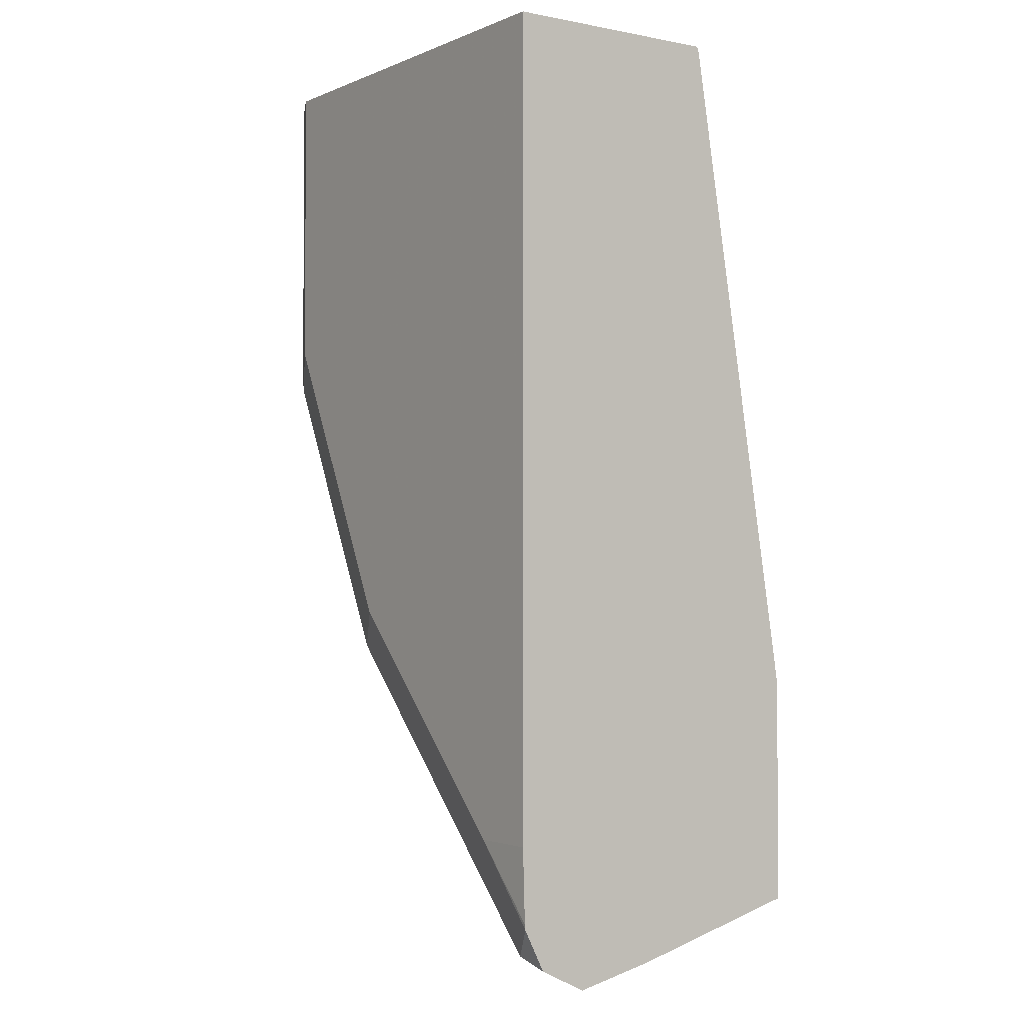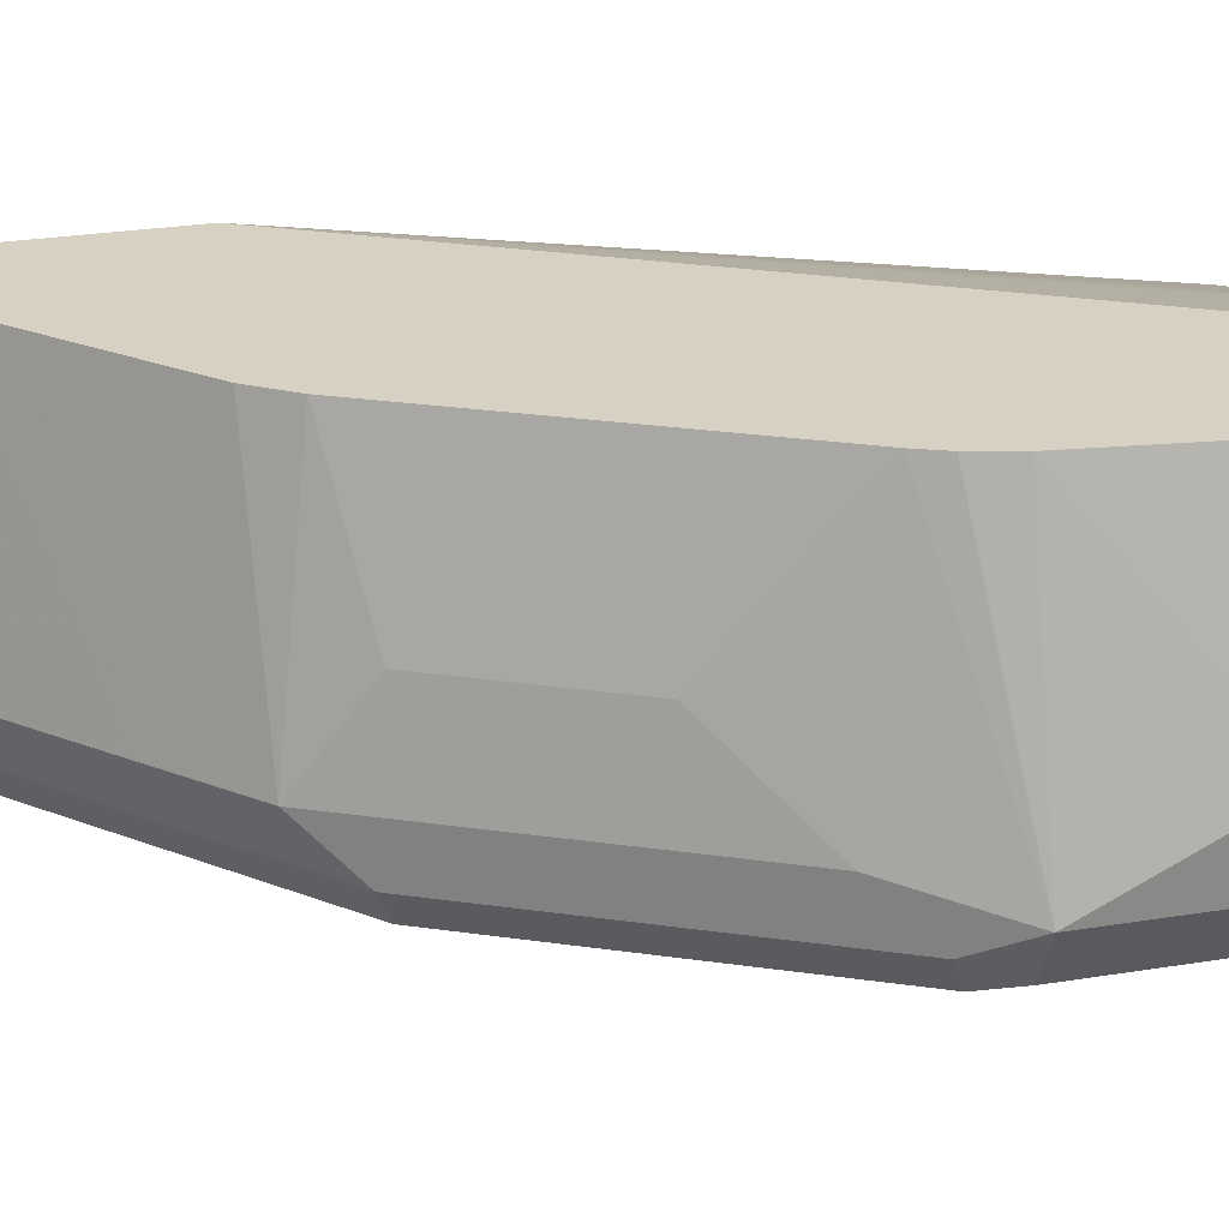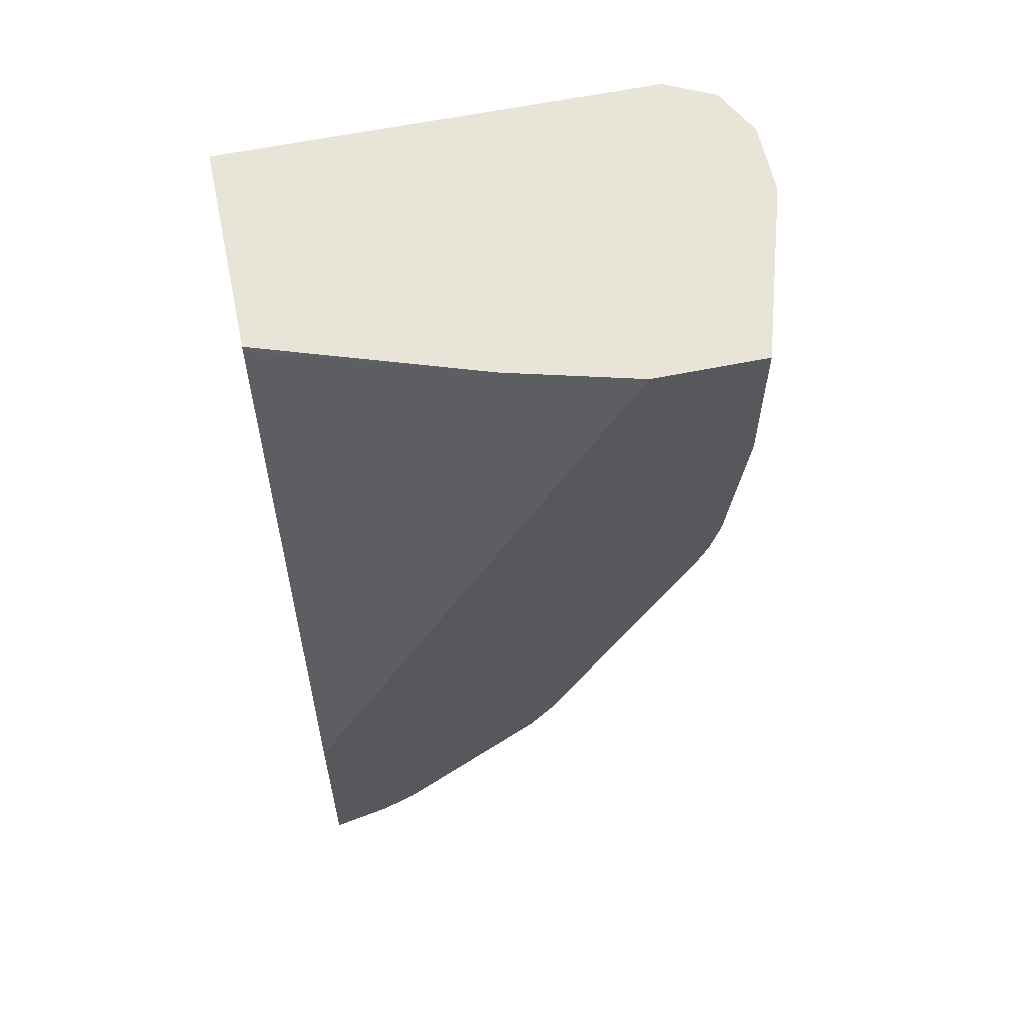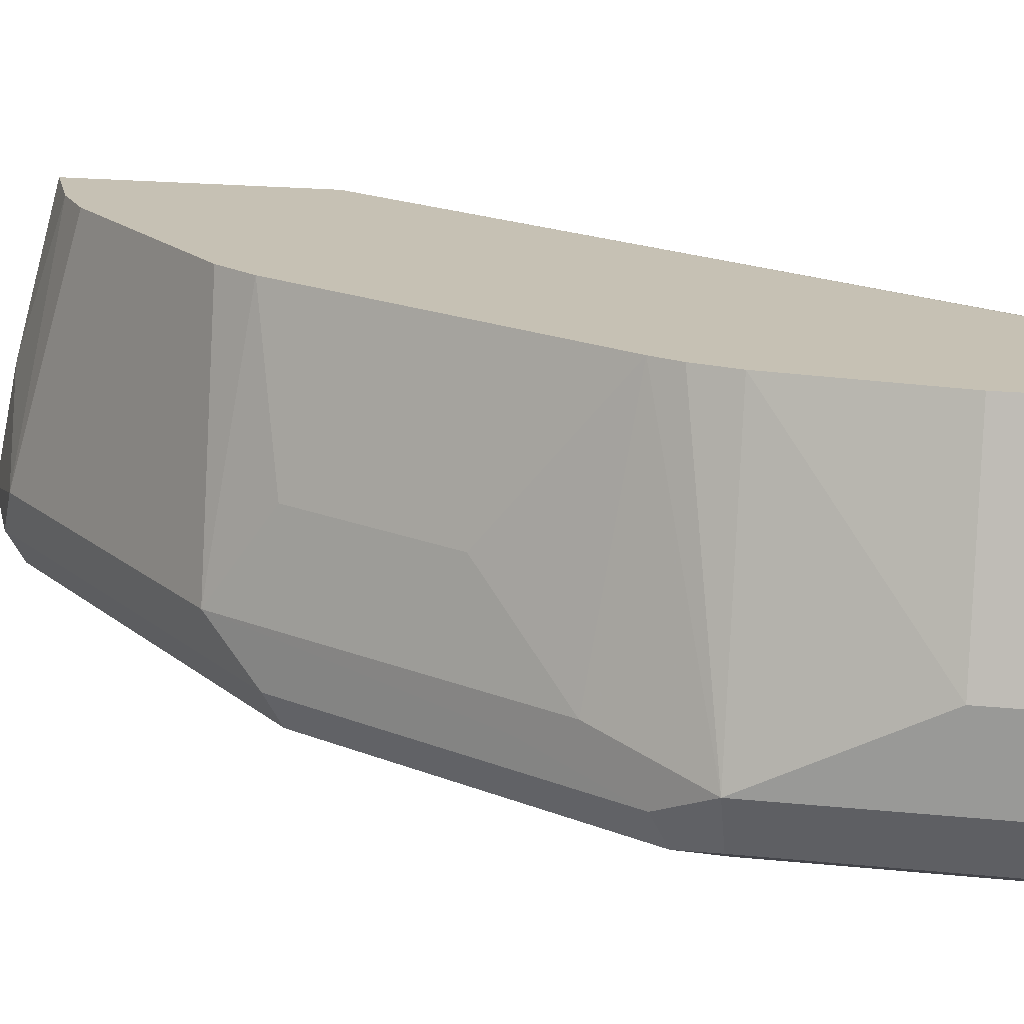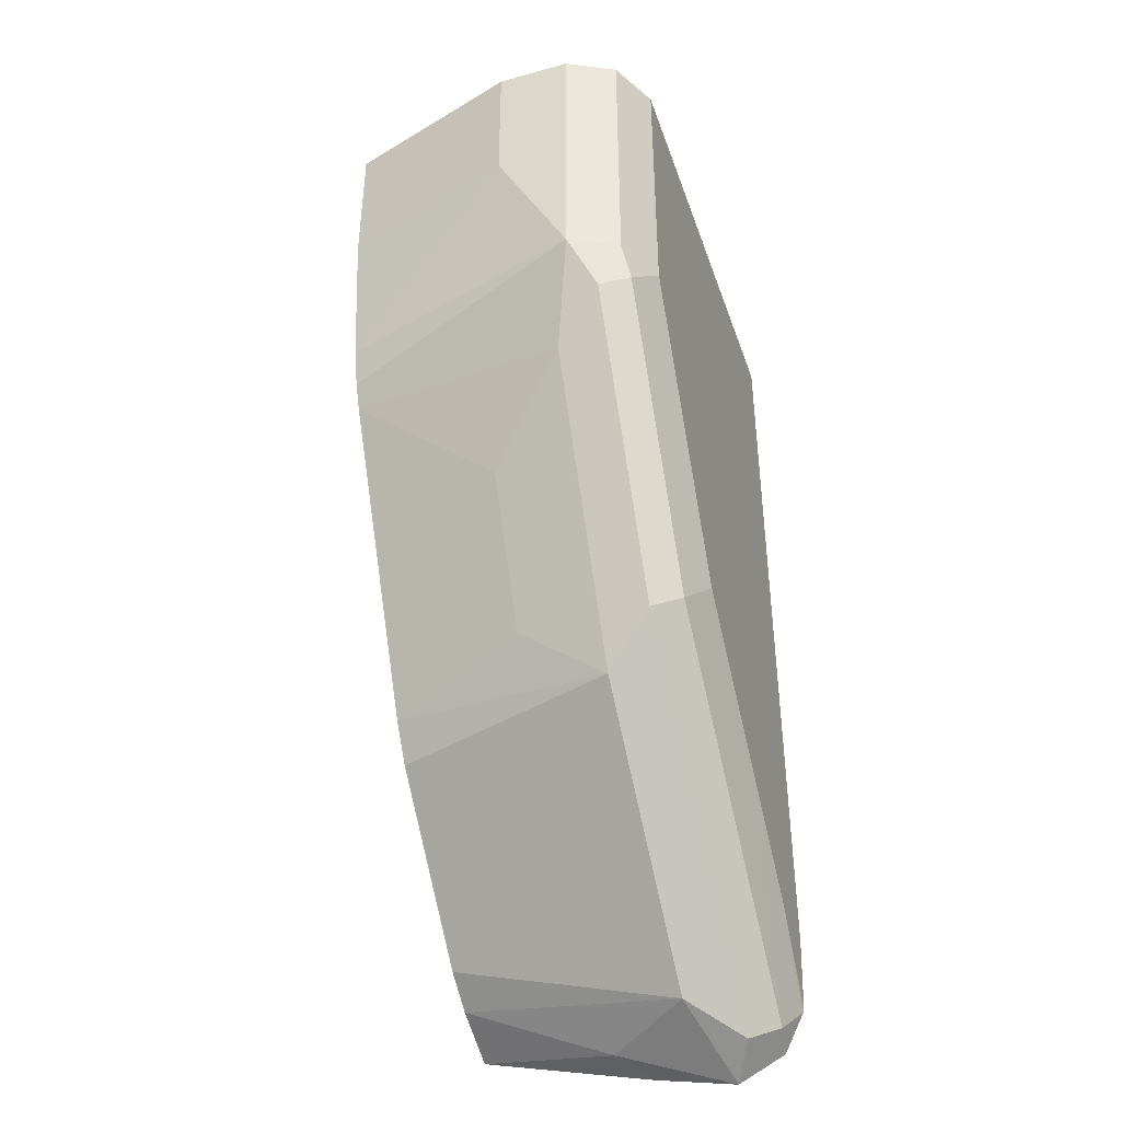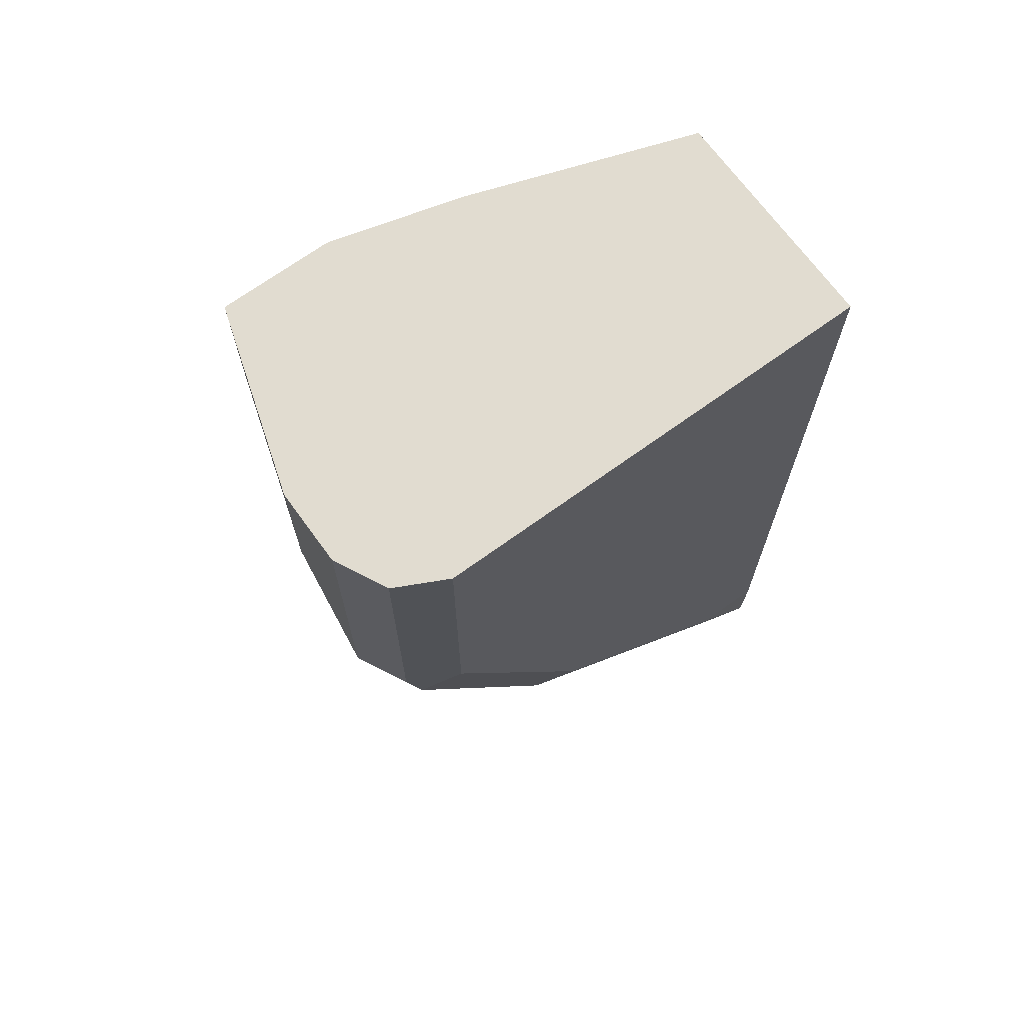
<metadata>
{"format":"obj","ext":"obj","renderer":"f3d","projection":"perspective","resolution":1024,"background":"white","views":[{"elev":-2.0,"azim":-124.8,"up":"+Y"},{"elev":27.1,"azim":75.9,"up":"+Z"},{"elev":59.9,"azim":-11.9,"up":"+Y"},{"elev":18.6,"azim":101.3,"up":"+Z"},{"elev":-41.9,"azim":108.4,"up":"+Y"},{"elev":69.4,"azim":144.0,"up":"+Y"}]}
</metadata>
<code>
v 0.5383 -0.1436 -0.7895
v 0.5383 -0.07178 -0.7536
v 0.5024 -0.1436 -0.6653
v 0.4977 -0.1625 -0.6653
v 0.4924 -0.1754 -0.6653
v 0.5144 -0.1914 -0.7775
v 0.5263 -0.1675 -0.8015
v 0.5263 -0.1436 -0.8134
v 0.5383 -0.0003457 -0.7895
v 0.5107 -0.07178 -0.6653
v 0.5383 -0.0003457 -0.7536
v 0.4206 -0.3189 -0.6653
v 0.4845 -0.2332 -0.7357
v 0.4426 -0.3349 -0.7775
v 0.5024 -0.2154 -0.7895
v 0.5203 -0.1615 -0.8164
v 0.4545 -0.311 -0.8015
v 0.5263 -0.0003457 -0.8134
v 0.5107 -0.0003457 -0.6653
v 0.4086 -0.3367 -0.6653
v 0.4486 -0.305 -0.7357
v 0.4067 -0.3708 -0.7775
v 0.5024 -0.1436 -0.8254
v 0.4486 -0.305 -0.8164
v 0.4665 -0.2154 -0.8254
v 0.3828 -0.3827 -0.8015
v 0.4127 -0.3409 -0.8164
v 0.5024 -0.0003457 -0.8254
v 0.4569 -0.0003457 -0.6653
v 0.3727 -0.3726 -0.6653
v 0.3368 -0.4085 -0.6653
v 0.3349 -0.4426 -0.7775
v 0.311 -0.4545 -0.8015
v 0.4306 -0.2871 -0.8254
v 0.305 -0.4486 -0.8164
v 0.3948 -0.323 -0.8254
v 0.2899 -0.0003457 -0.8254
v 0.3948 -0.0003457 -0.6818
v 0.2899 -0.3227 -0.6653
v 0.3189 -0.4206 -0.6653
v 0.305 -0.4486 -0.7357
v 0.2899 -0.4651 -0.7909
v 0.2899 -0.4536 -0.8139
v 0.2899 -0.4334 -0.824
v 0.3589 -0.3589 -0.8254
v 0.2899 -0.0003457 -0.7176
v 0.2899 -0.3947 -0.8254
v 0.2899 -0.002802 -0.7167
v 0.3409 -0.05385 -0.6908
v 0.3589 -0.07178 -0.6818
v 0.2899 -0.4331 -0.6653
v 0.2899 -0.4561 -0.7508
v 0.2899 -0.4306 -0.8243
v 0.323 -0.3947 -0.8254
f 24 36 34
f 24 34 25
f 26 33 35
f 26 35 27
f 27 45 36
f 29 38 39
f 24 27 36
f 32 40 41
f 31 40 32
f 27 35 45
f 23 37 28
f 22 33 26
f 23 54 47
f 17 27 24
f 23 45 54
f 23 36 45
f 23 34 36
f 23 25 34
f 22 31 32
f 22 30 31
f 32 41 42
f 20 30 22
f 23 47 37
f 32 42 33
f 38 49 50
f 35 42 43
f 47 54 53
f 17 26 27
f 44 54 45
f 44 53 54
f 41 51 52
f 41 52 42
f 40 51 41
f 39 49 48
f 39 50 49
f 38 50 39
f 38 48 49
f 38 46 48
f 37 48 46
f 37 39 48
f 37 51 39
f 37 52 51
f 37 42 52
f 37 43 42
f 37 44 43
f 37 53 44
f 37 47 53
f 35 44 45
f 35 43 44
f 33 42 35
f 17 22 26
f 22 32 33
f 16 24 25
f 3 12 5
f 3 20 12
f 3 30 20
f 3 31 30
f 3 40 31
f 3 51 40
f 3 39 51
f 3 29 39
f 3 19 29
f 3 10 19
f 2 19 10
f 2 11 19
f 2 10 3
f 1 11 2
f 1 9 11
f 1 18 9
f 1 8 18
f 1 7 8
f 1 5 6
f 1 4 5
f 1 3 4
f 1 2 3
f 16 25 23
f 3 5 4
f 5 12 21
f 1 6 7
f 5 13 6
f 14 17 15
f 5 21 13
f 14 22 17
f 14 20 22
f 12 20 14
f 9 19 11
f 9 29 19
f 9 38 29
f 9 46 38
f 9 37 46
f 9 28 37
f 12 14 21
f 8 28 18
f 9 18 28
f 6 14 15
f 6 13 21
f 7 16 8
f 6 15 7
f 7 17 24
f 7 24 16
f 8 16 23
f 8 23 28
f 7 15 17
f 6 21 14

</code>
